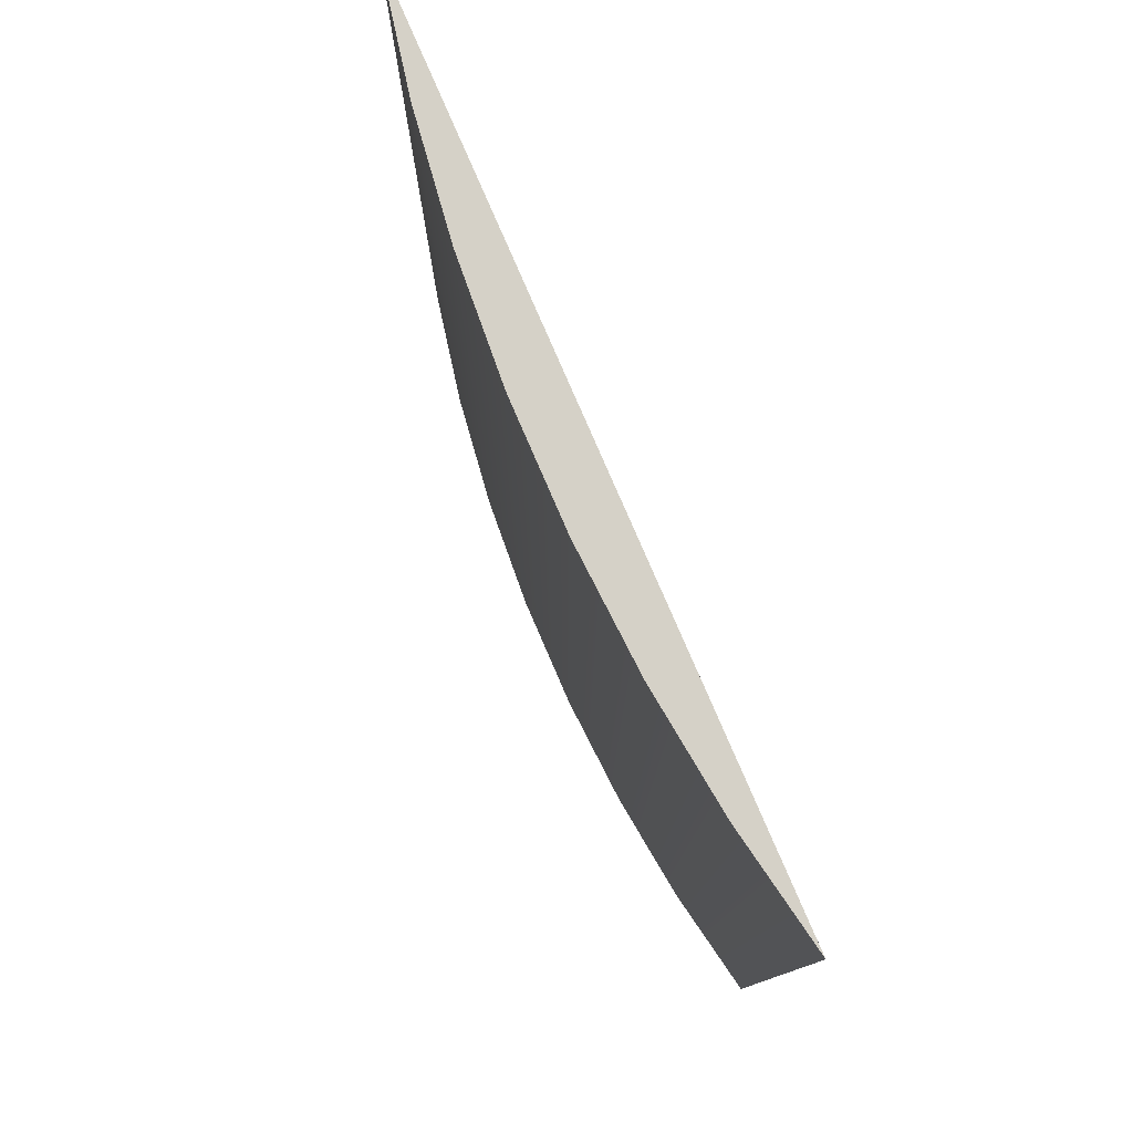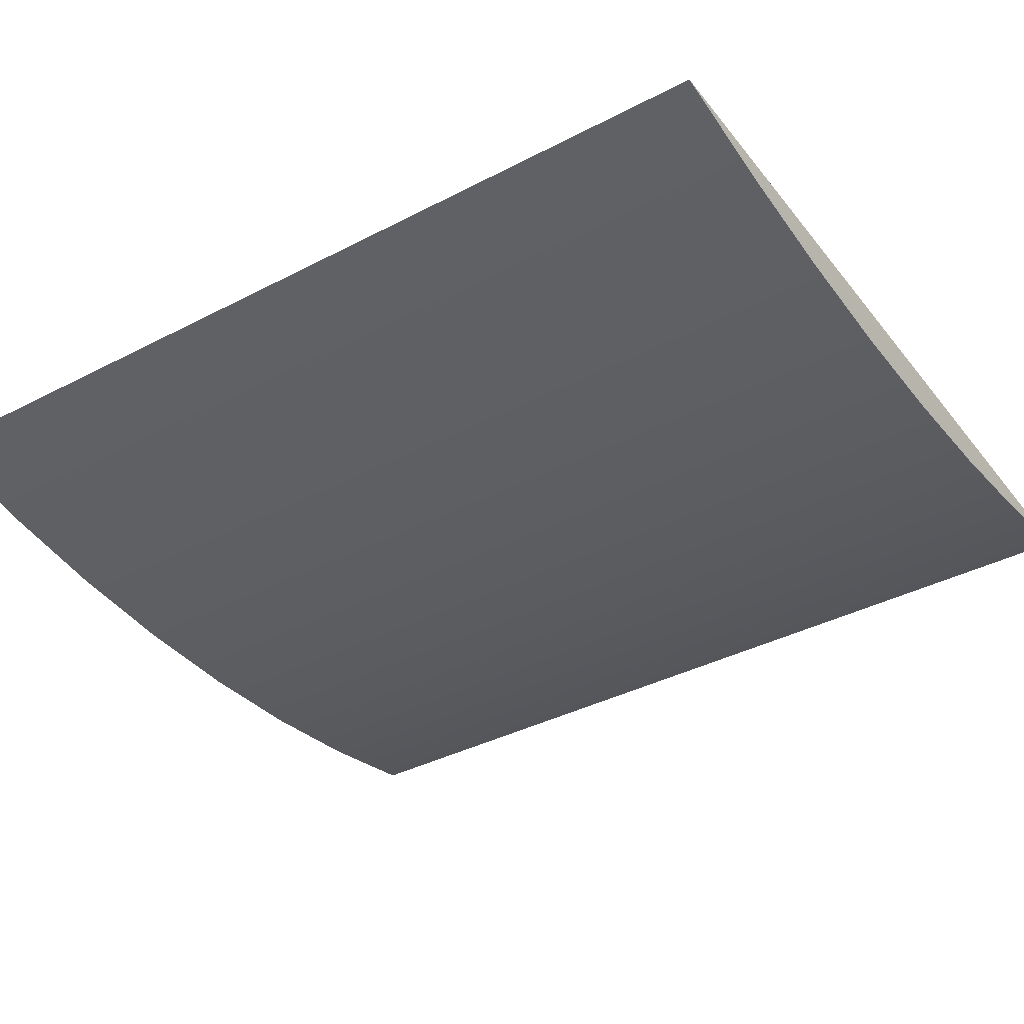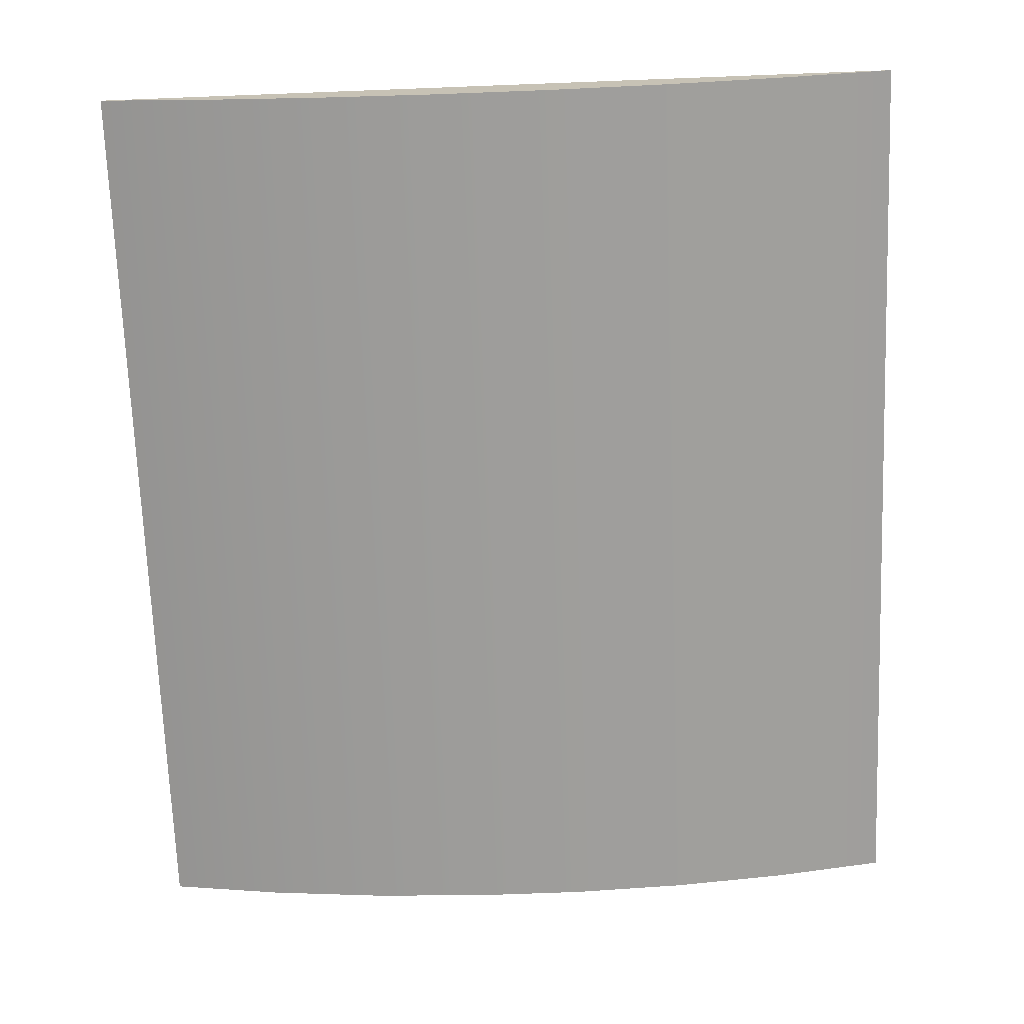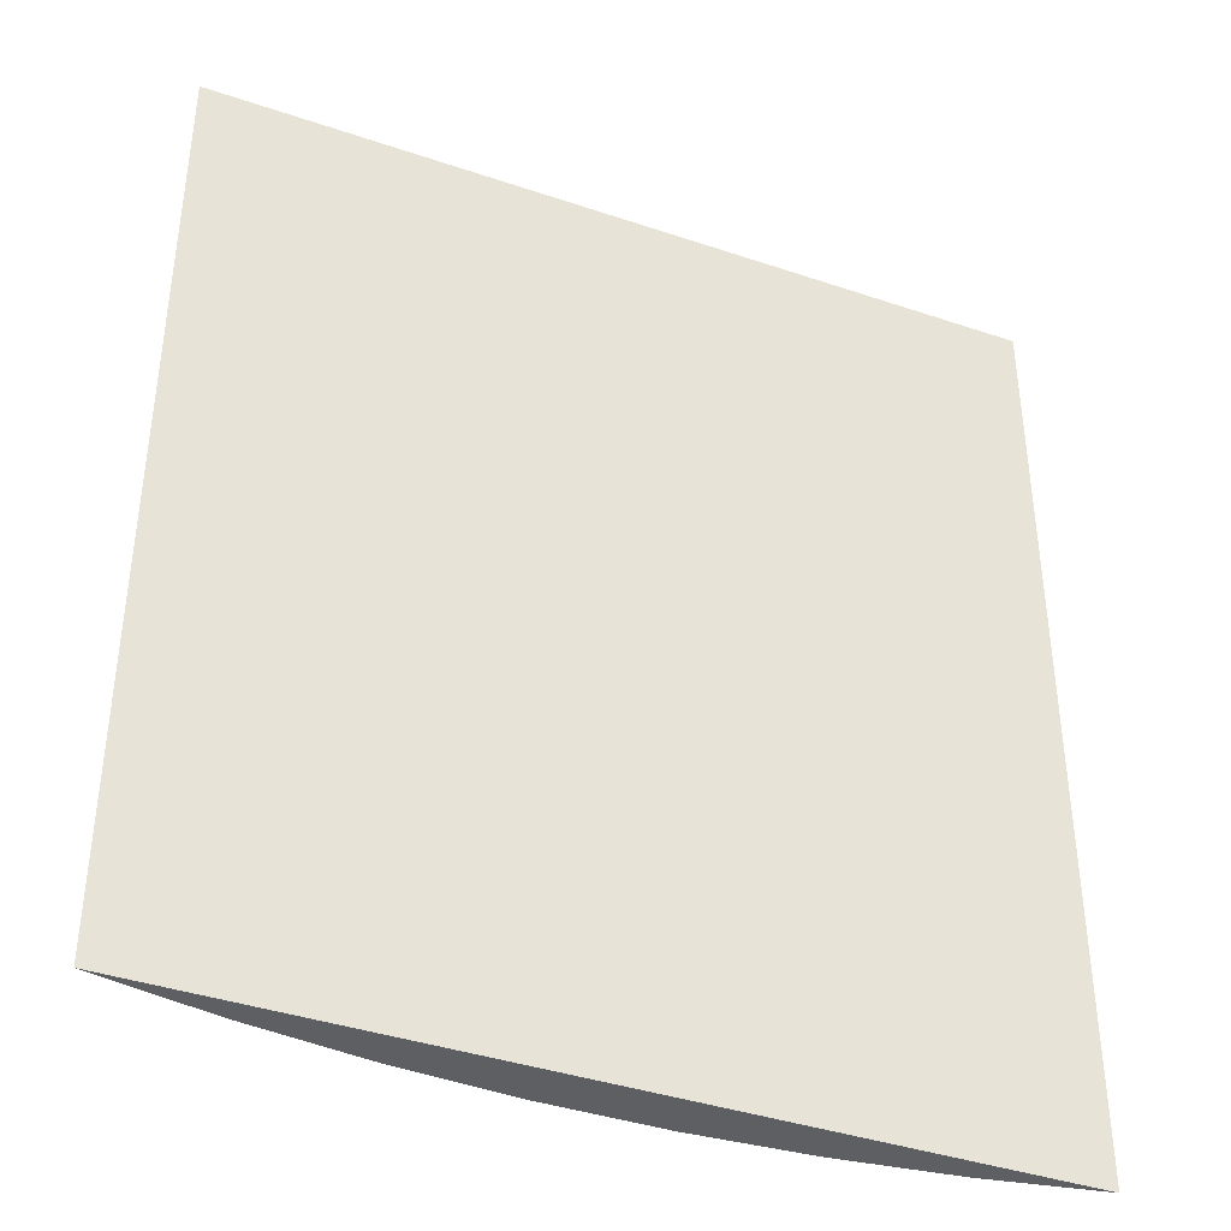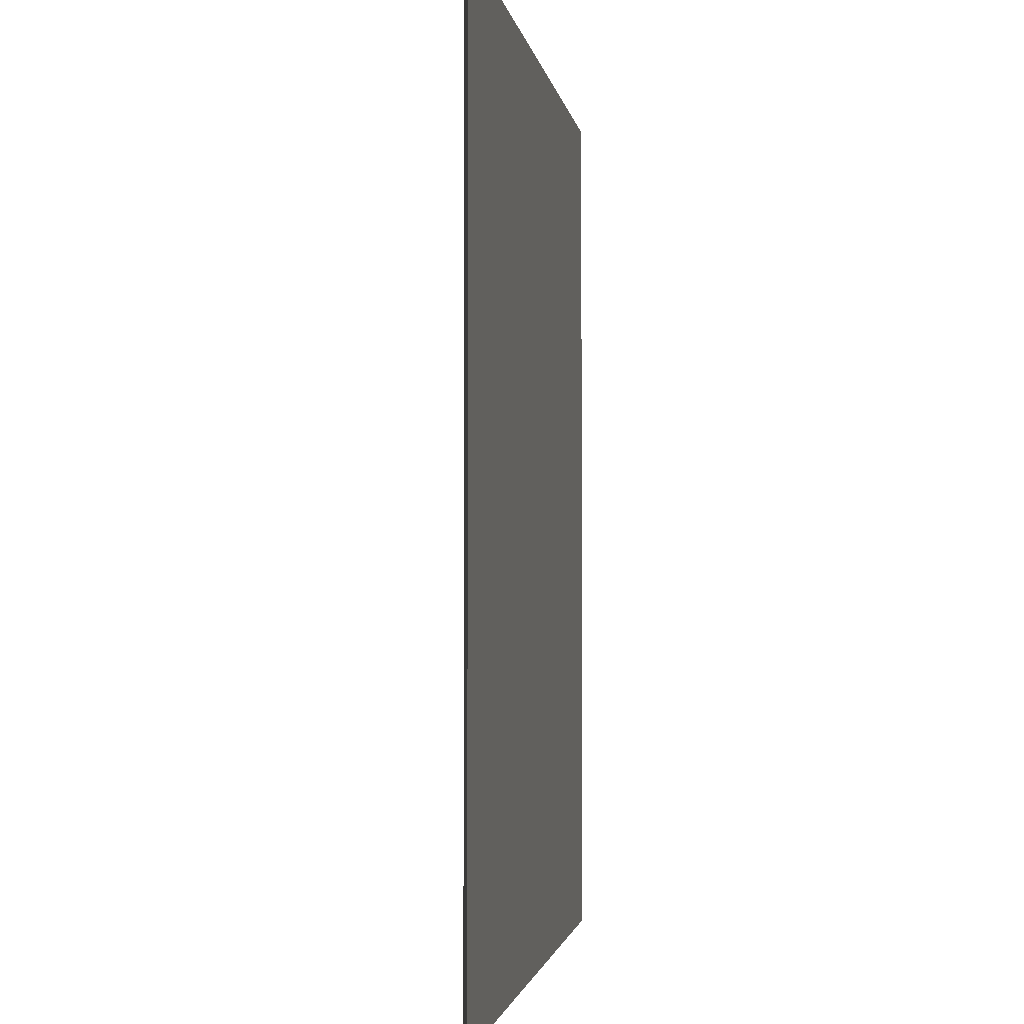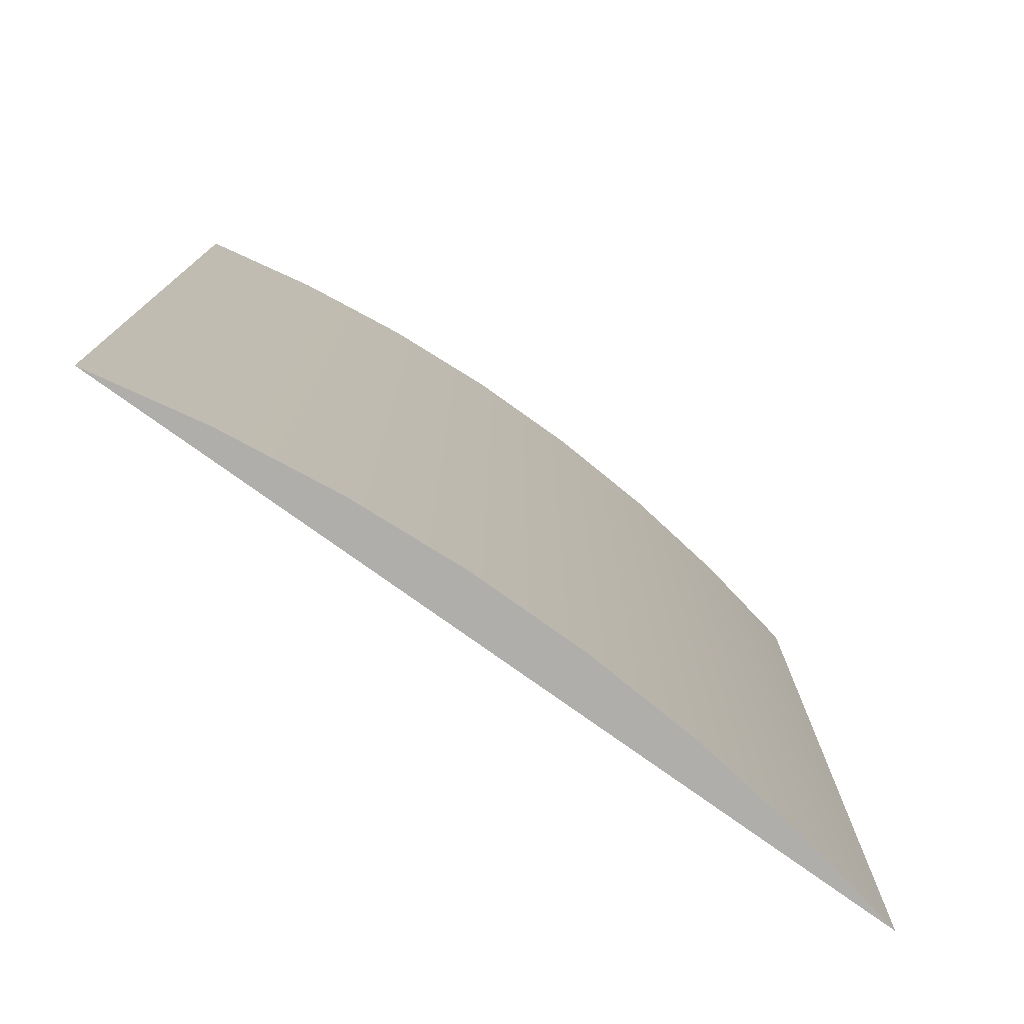
<metadata>
{"format":"obj","ext":"obj","renderer":"f3d","projection":"perspective","resolution":1024,"background":"white","views":[{"elev":79.6,"azim":66.6,"up":"+Z"},{"elev":-37.8,"azim":-56.4,"up":"+Y"},{"elev":-70.5,"azim":2.2,"up":"+Y"},{"elev":-39.7,"azim":157.2,"up":"+Z"},{"elev":-2.0,"azim":98.3,"up":"+Z"},{"elev":-77.6,"azim":-35.6,"up":"+Z"}]}
</metadata>
<code>
g Body2
v 44.44 5 -50
v 31.87 2.556 -50
v 19.18 0.9215 -50
v 6.401 0.1025 -50
v -6.401 0.1025 -50
v -19.18 0.9215 -50
v -31.87 2.556 -50
v -44.44 5 -50
v -44.44 5 50
v 44.44 5 50
v 31.87 2.556 50
v 19.18 0.9215 50
v 6.401 0.1025 50
v -6.401 0.1025 50
v -19.18 0.9215 50
v -31.87 2.556 50
f 8 1 7
f 7 1 2
f 7 2 6
f 6 2 3
f 6 3 5
f 5 3 4
f 9 10 8
f 8 10 1
f 1 10 2
f 2 10 11
f 2 11 3
f 3 11 12
f 3 12 4
f 4 12 13
f 4 13 5
f 5 13 14
f 5 14 6
f 6 14 15
f 6 15 7
f 7 15 16
f 7 16 8
f 8 16 9
f 10 9 11
f 11 9 16
f 11 16 12
f 12 16 15
f 12 15 13
f 13 15 14

</code>
